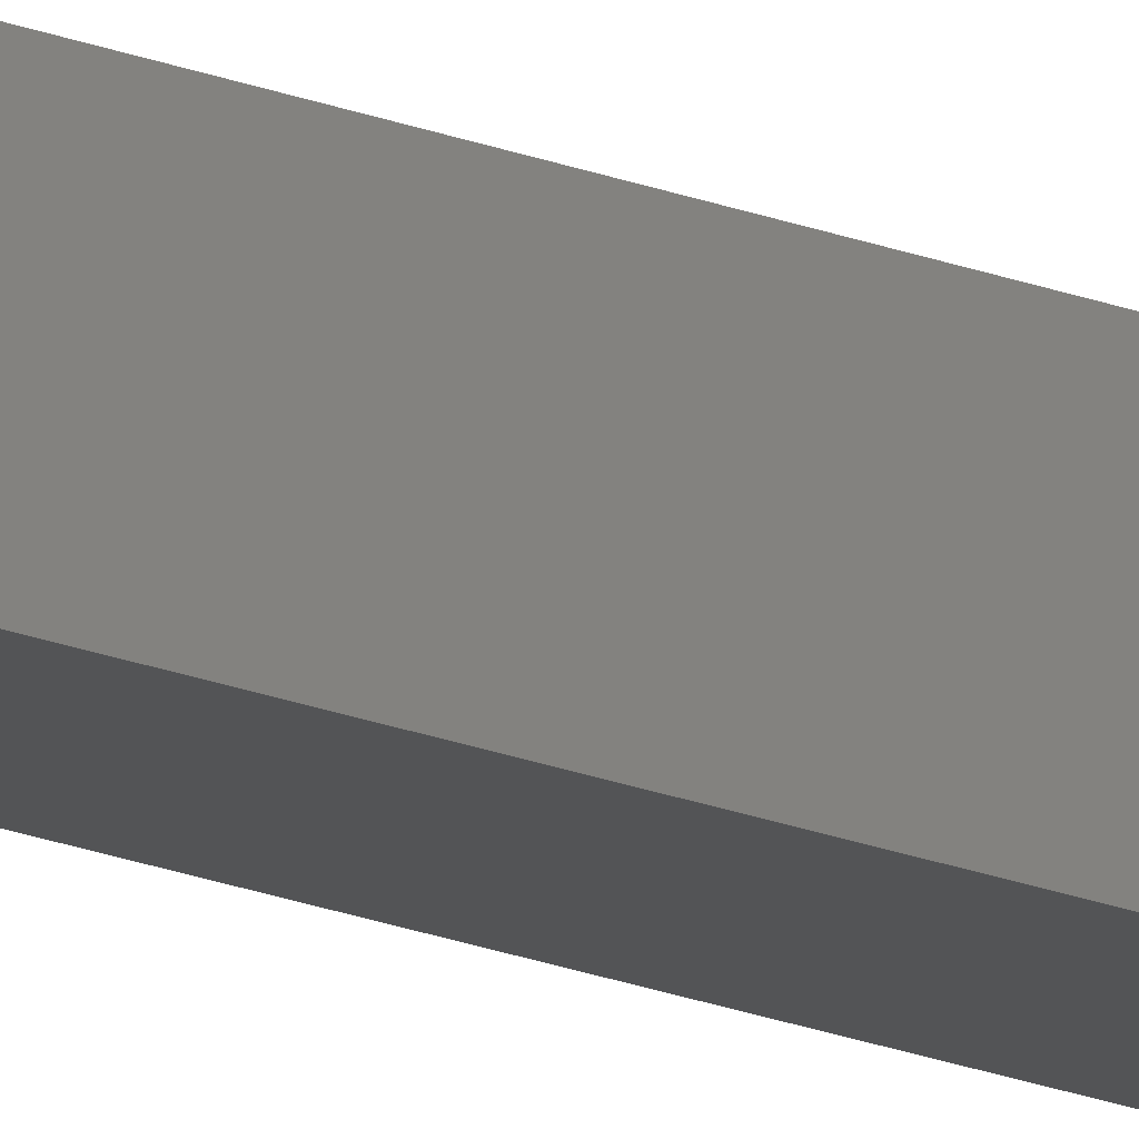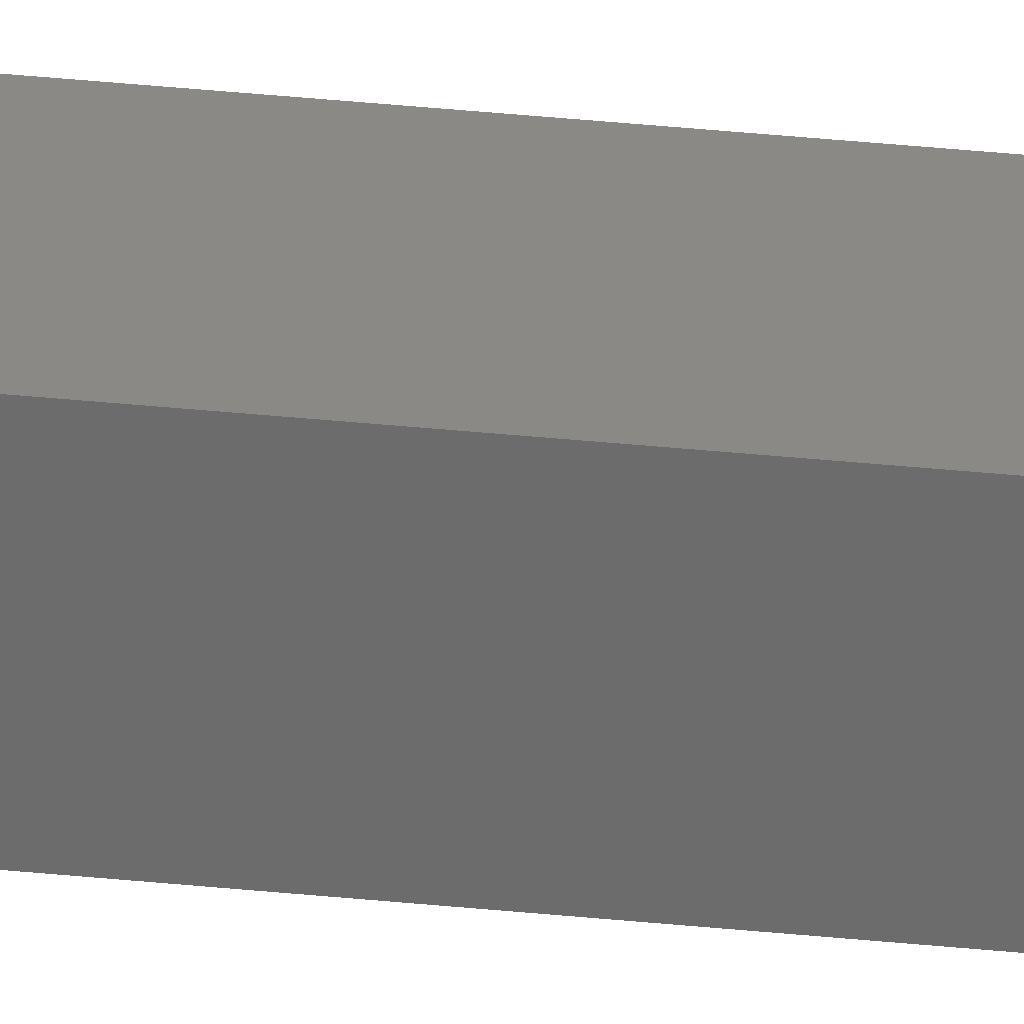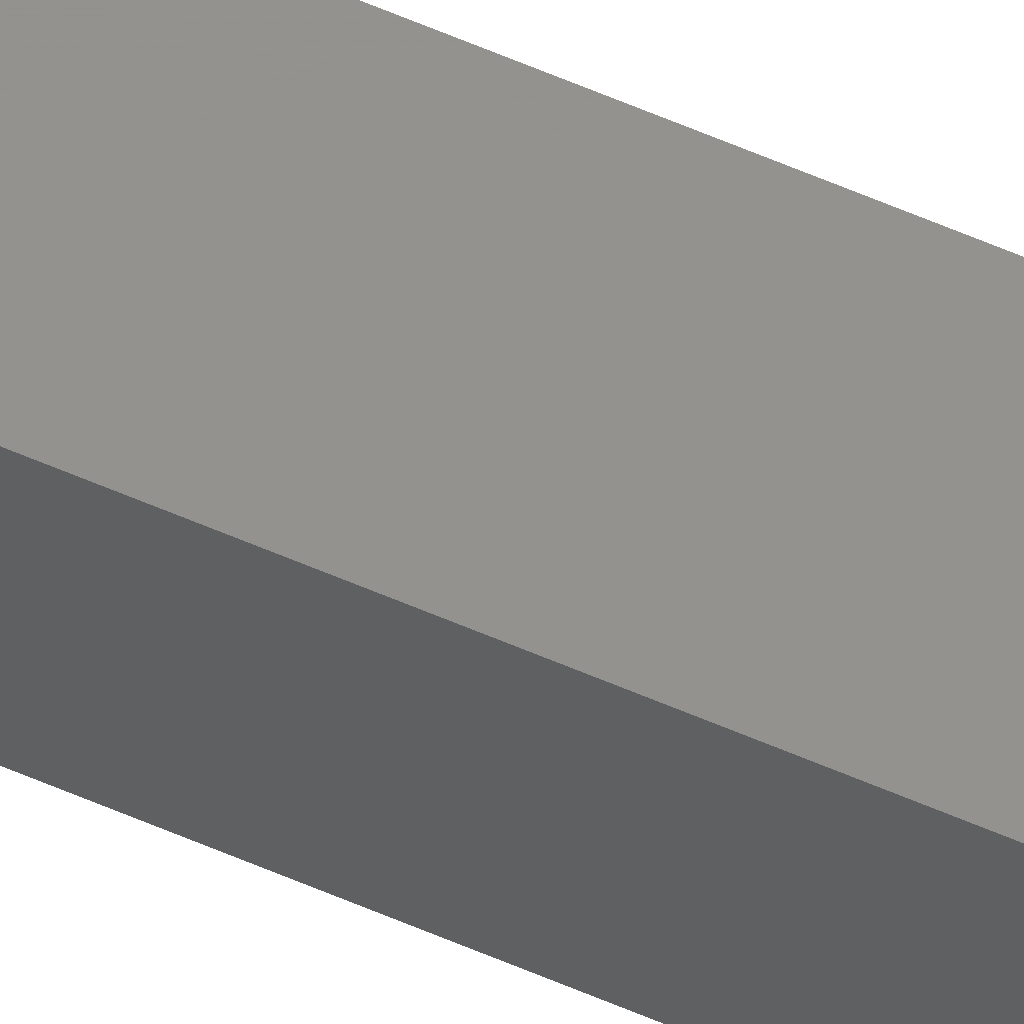
<metadata>
{"format":"stl","ext":"stl","renderer":"f3d","projection":"perspective","resolution":1024,"background":"white","views":[{"elev":-16.6,"azim":-131.3,"up":"+Y"},{"elev":23.0,"azim":-78.4,"up":"+Y"},{"elev":60.5,"azim":114.0,"up":"+Y"}]}
</metadata>
<code>
# stl→obj: 16 verts, 28 faces
v -9.838 3.855 -192.2
v -9.818 3.857 -192.2
v -9.818 3.857 -195.7
v -9.838 3.855 -195.7
v -9.857 3.853 -192.2
v -9.857 3.853 -195.7
v -9.877 3.851 -195.7
v -9.877 3.851 -192.2
v -9.872 3.801 -195.7
v -9.872 3.801 -192.2
v -9.812 3.807 -195.7
v -9.832 3.805 -192.2
v -9.832 3.805 -195.7
v -9.812 3.807 -192.2
v -9.852 3.803 -192.2
v -9.852 3.803 -195.7
f 1 2 3
f 1 3 4
f 5 4 6
f 5 6 7
f 5 1 4
f 8 5 7
f 8 7 9
f 10 8 9
f 11 12 13
f 14 12 11
f 13 15 16
f 16 15 9
f 12 15 13
f 15 10 9
f 2 14 11
f 2 11 3
f 15 8 10
f 12 5 15
f 15 5 8
f 14 1 12
f 12 1 5
f 14 2 1
f 7 16 9
f 6 16 7
f 4 13 16
f 4 16 6
f 3 11 13
f 3 13 4

</code>
